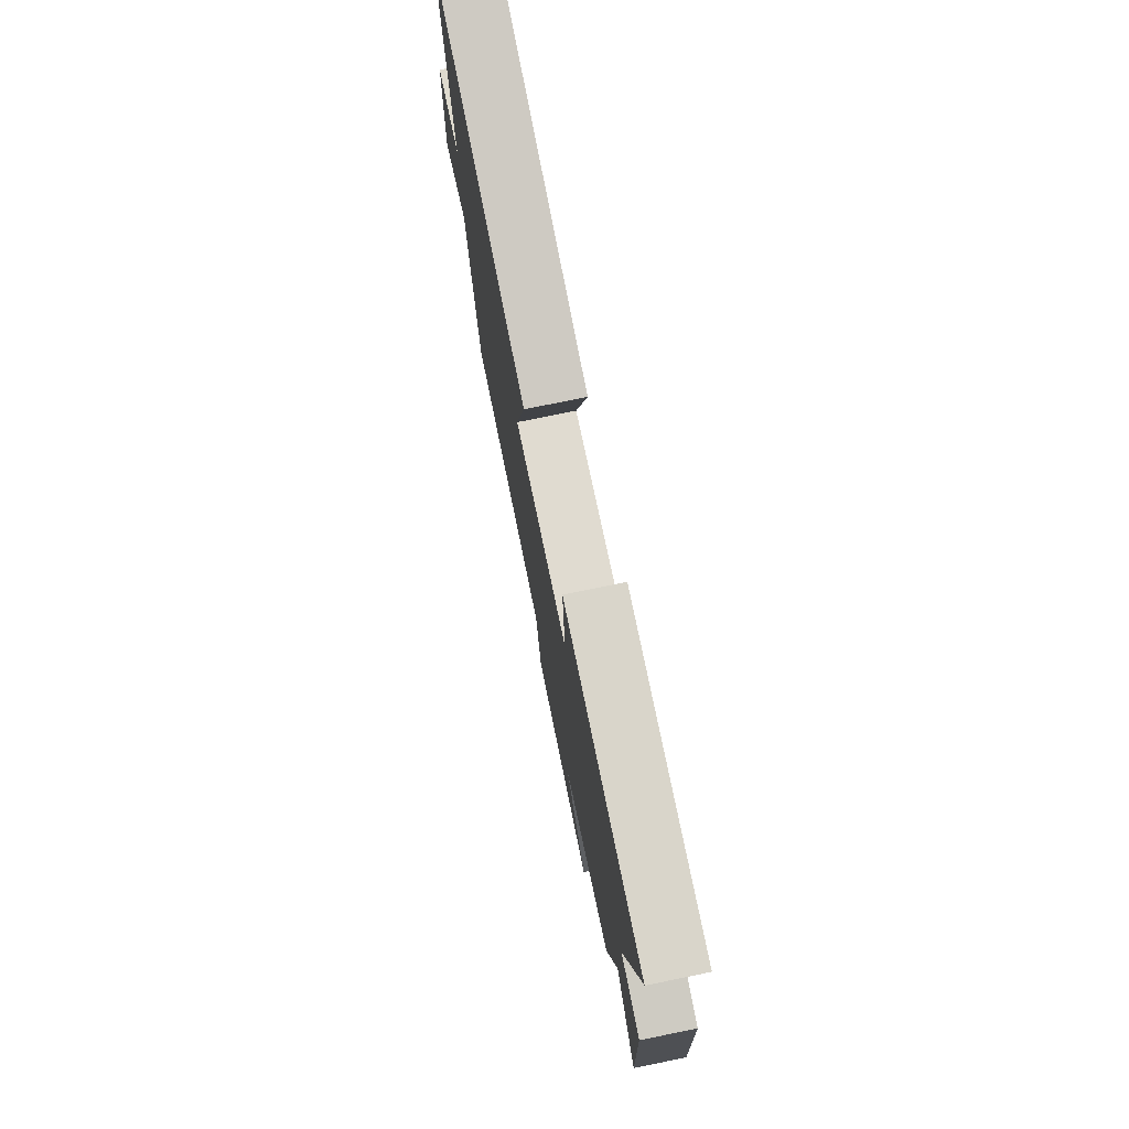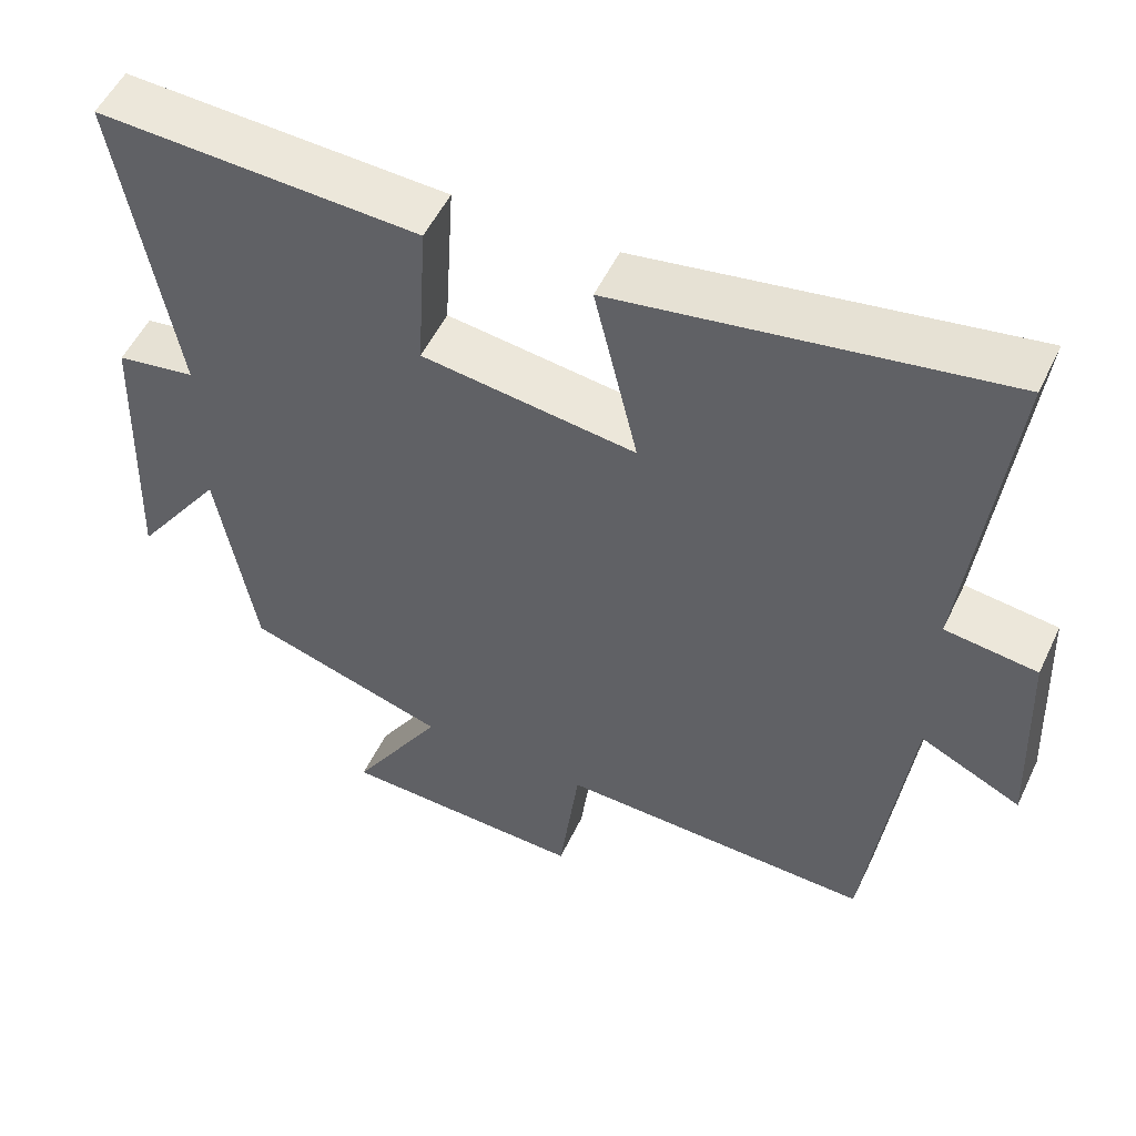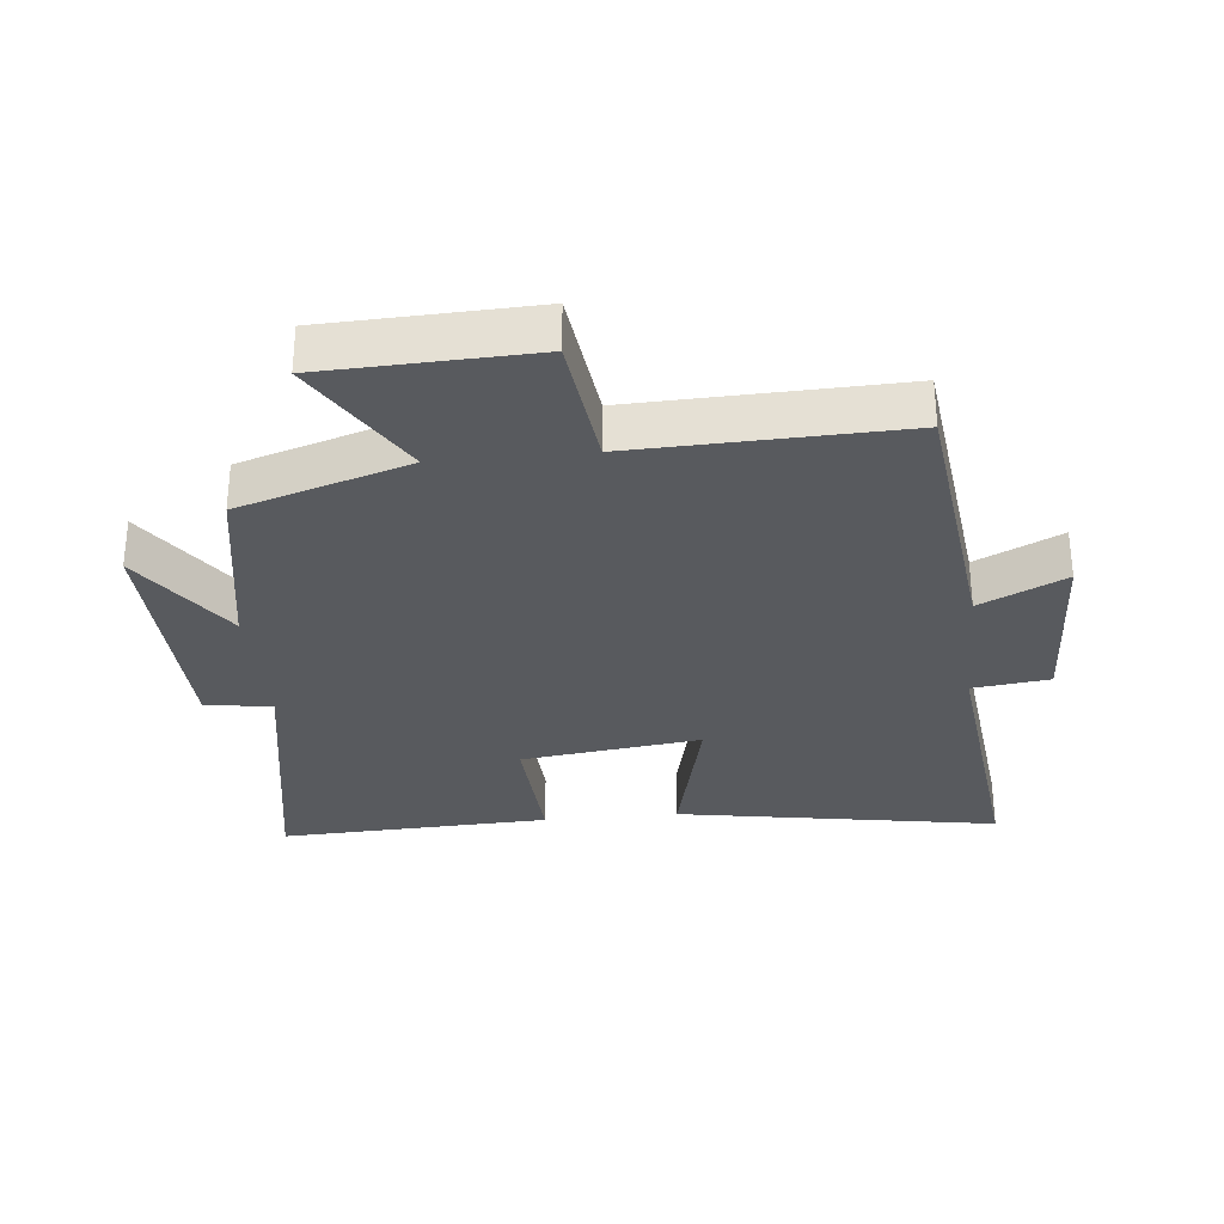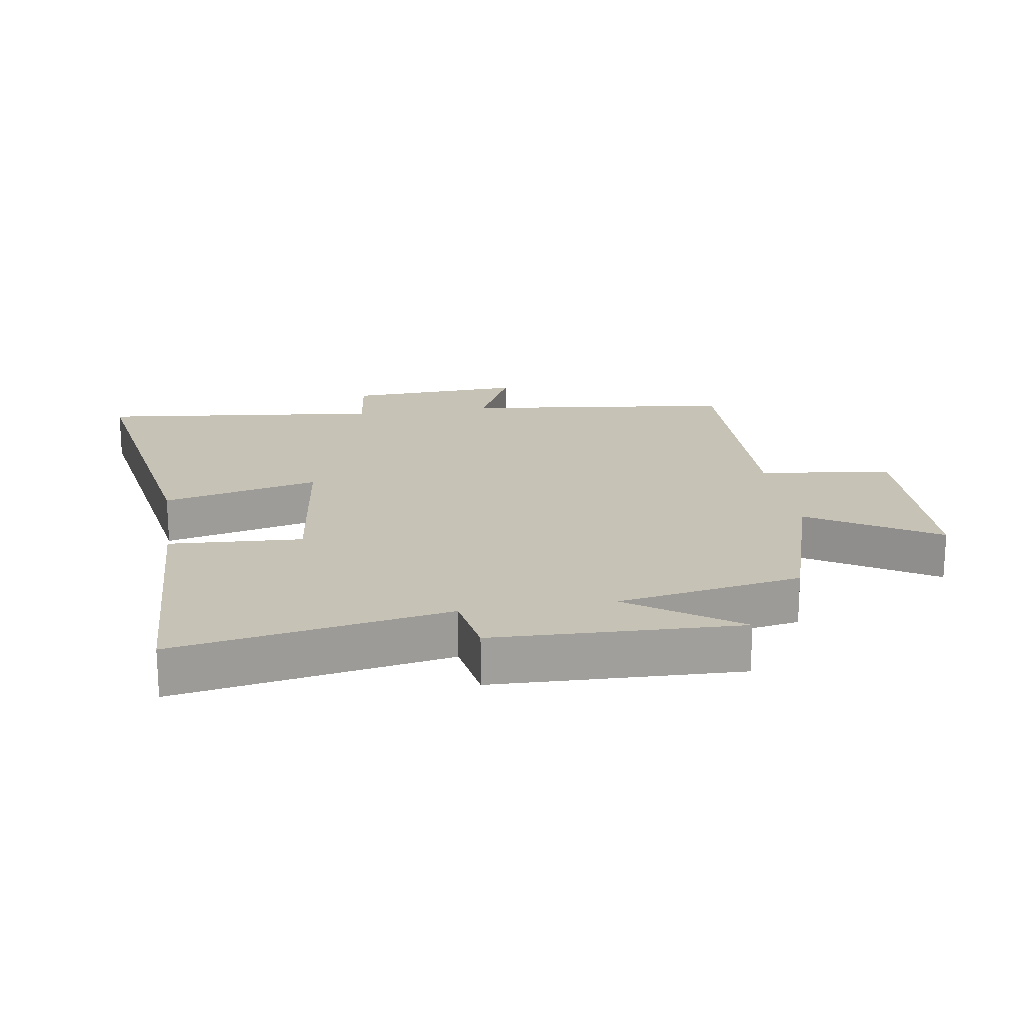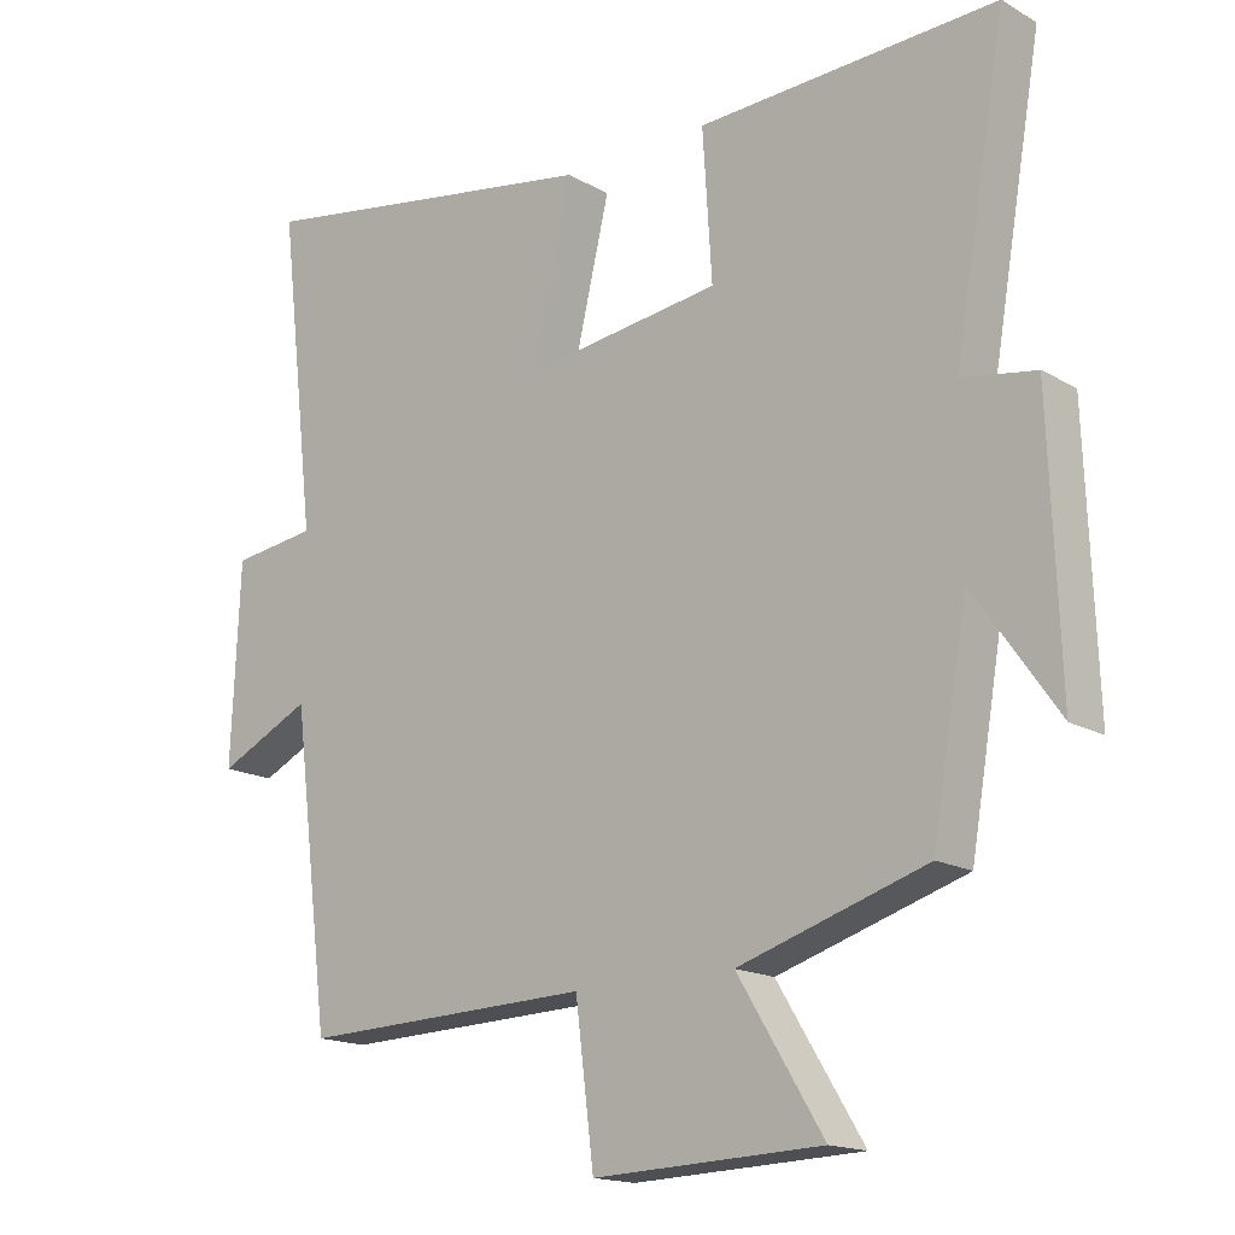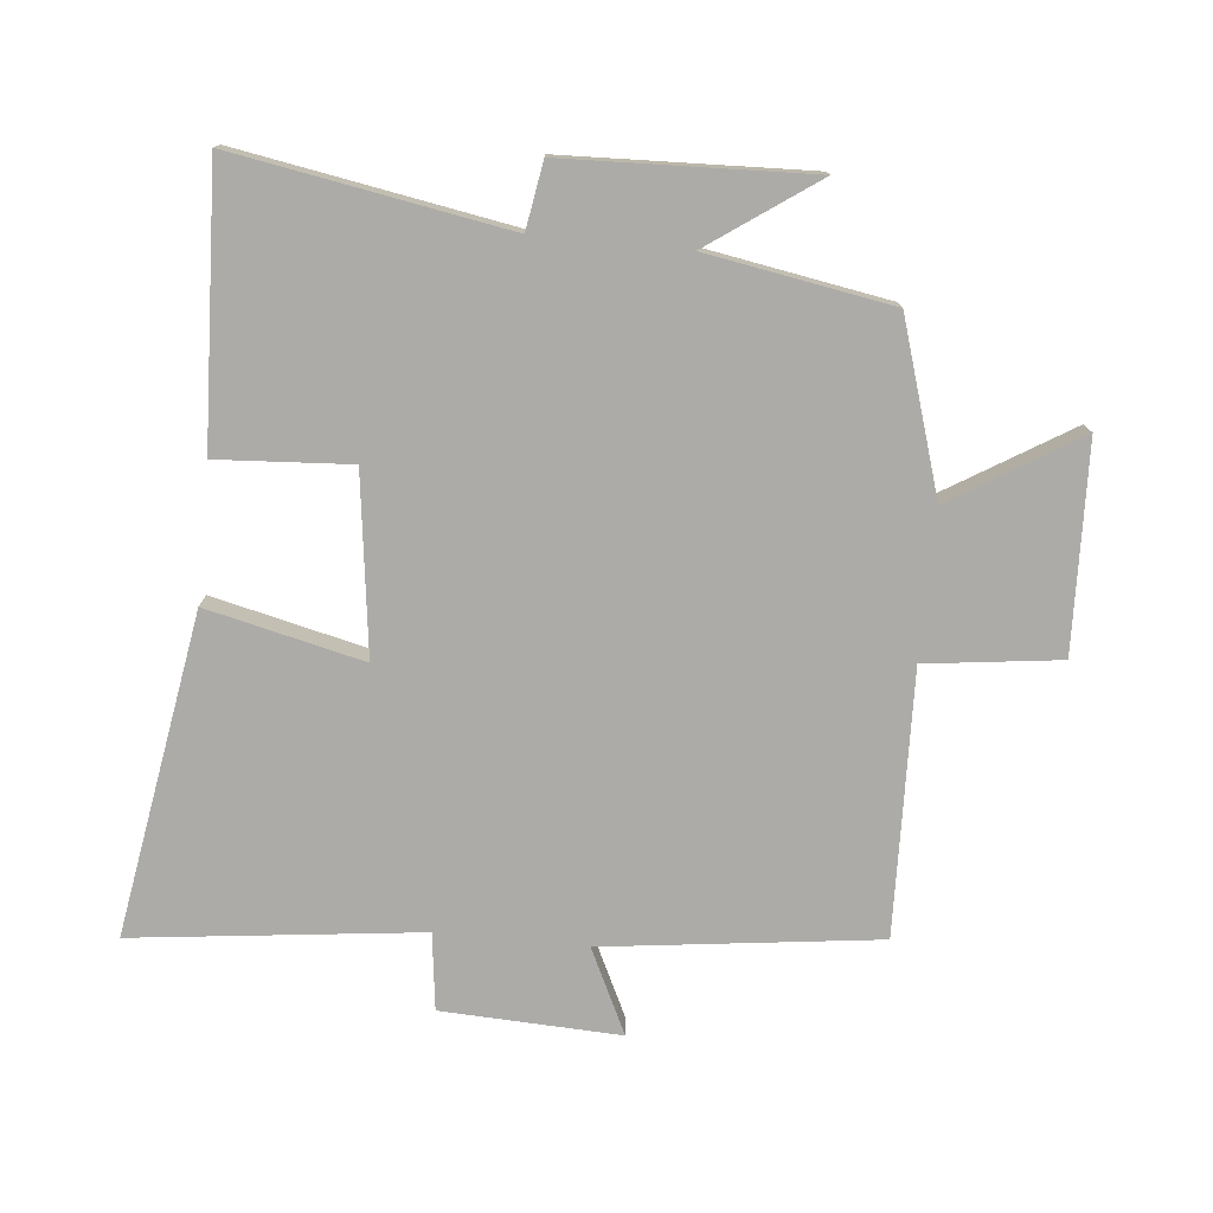
<metadata>
{"format":"obj","ext":"obj","renderer":"f3d","projection":"perspective","resolution":1024,"background":"white","views":[{"elev":76.8,"azim":78.5,"up":"+Z"},{"elev":53.0,"azim":-154.9,"up":"+Z"},{"elev":-31.1,"azim":-174.4,"up":"+Y"},{"elev":19.2,"azim":80.8,"up":"+Y"},{"elev":-16.5,"azim":40.7,"up":"+Z"},{"elev":-76.2,"azim":84.4,"up":"+Y"}]}
</metadata>
<code>
v 0.573 0.07 0.518
v 0.5 0.07 0.097
v 0.603 0.07 0.08
v 0.617 0.07 -0.3
v 0.5 0.07 -0.133
v 0.451 0.07 -0.418
v 0.188 0.07 -0.5
v 0.308 0.07 -0.696
v -0.012 0.07 -0.708
v -0.038 0.07 -0.5
v -0.447 0.07 -0.513
v -0.5 0.07 -0.088
v -0.631 0.07 -0.151
v -0.619 0.07 0.125
v -0.5 0.07 0.14
v -0.552 0.07 0.583
v -0.054 0.07 0.5
v -0.111 0.07 0.258
v 0.167 0.07 0.294
v 0.154 0.07 0.5
v 0.573 0 0.518
v 0.5 0 0.097
v 0.603 0 0.08
v 0.617 0 -0.3
v 0.5 0 -0.133
v 0.451 0 -0.418
v 0.188 0 -0.5
v 0.308 0 -0.696
v -0.012 0 -0.708
v -0.038 0 -0.5
v -0.447 0 -0.513
v -0.5 0 -0.088
v -0.631 0 -0.151
v -0.619 0 0.125
v -0.5 0 0.14
v -0.552 0 0.583
v -0.054 0 0.5
v -0.111 0 0.258
v 0.167 0 0.294
v 0.154 0 0.5
f 19 20 1 2
f 18 19 2
f 15 16 17 18
f 15 18 2
f 12 13 14 15
f 10 11 12 15
f 10 15 2 3
f 7 8 9 10
f 5 6 7 10
f 5 10 3
f 3 4 5
f 22 21 40 39
f 22 39 38
f 38 37 36 35
f 22 38 35
f 35 34 33 32
f 35 32 31 30
f 23 22 35 30
f 30 29 28 27
f 30 27 26 25
f 23 30 25
f 25 24 23
f 1 21 22 2
f 2 22 23 3
f 3 23 24 4
f 4 24 25 5
f 5 25 26 6
f 6 26 27 7
f 7 27 28 8
f 8 28 29 9
f 9 29 30 10
f 10 30 31 11
f 11 31 32 12
f 12 32 33 13
f 13 33 34 14
f 14 34 35 15
f 15 35 36 16
f 16 36 37 17
f 17 37 38 18
f 18 38 39 19
f 19 39 40 20
f 20 40 21 1

</code>
